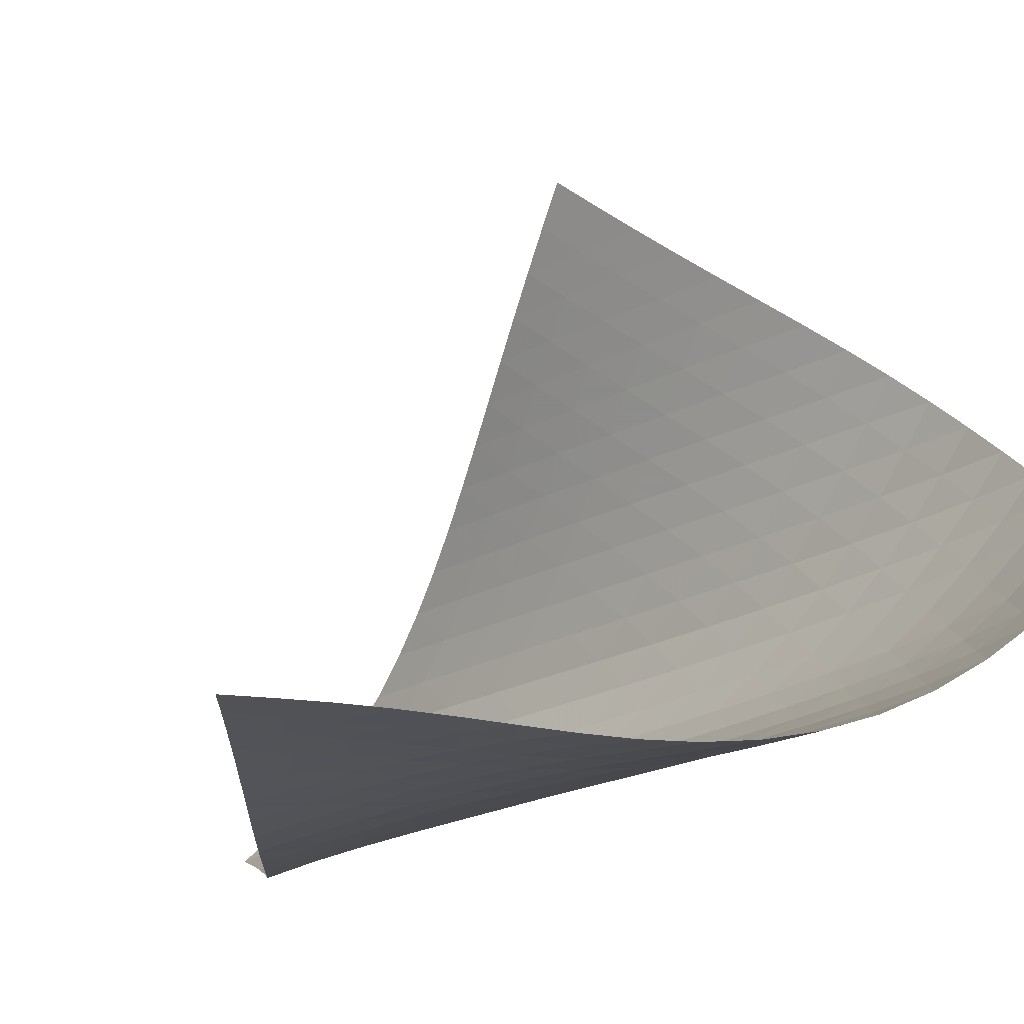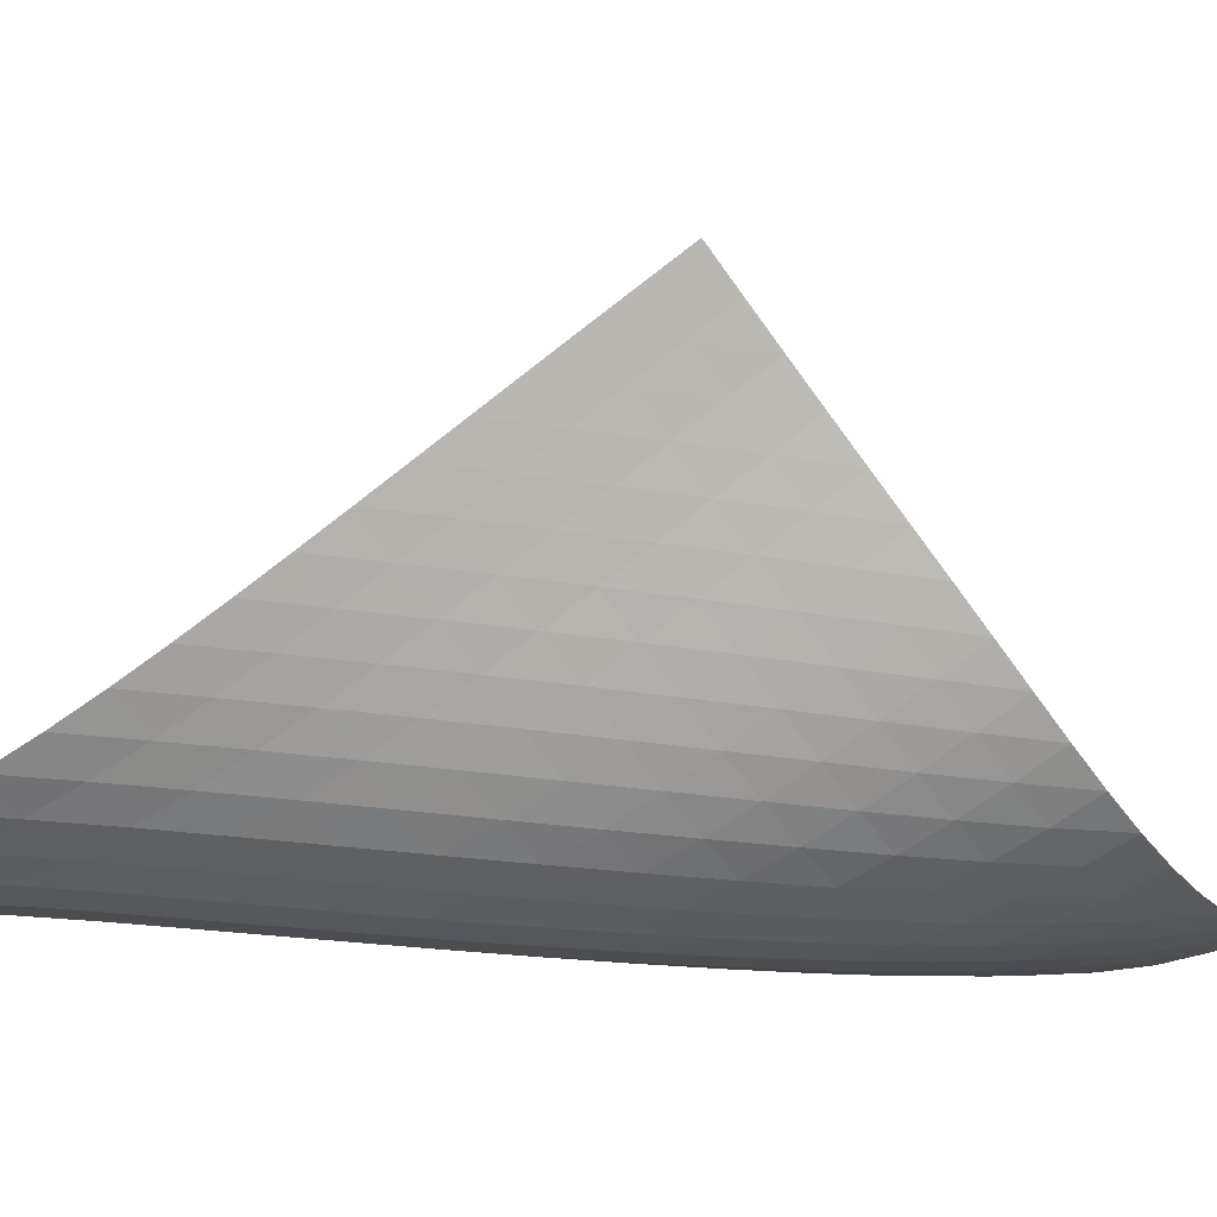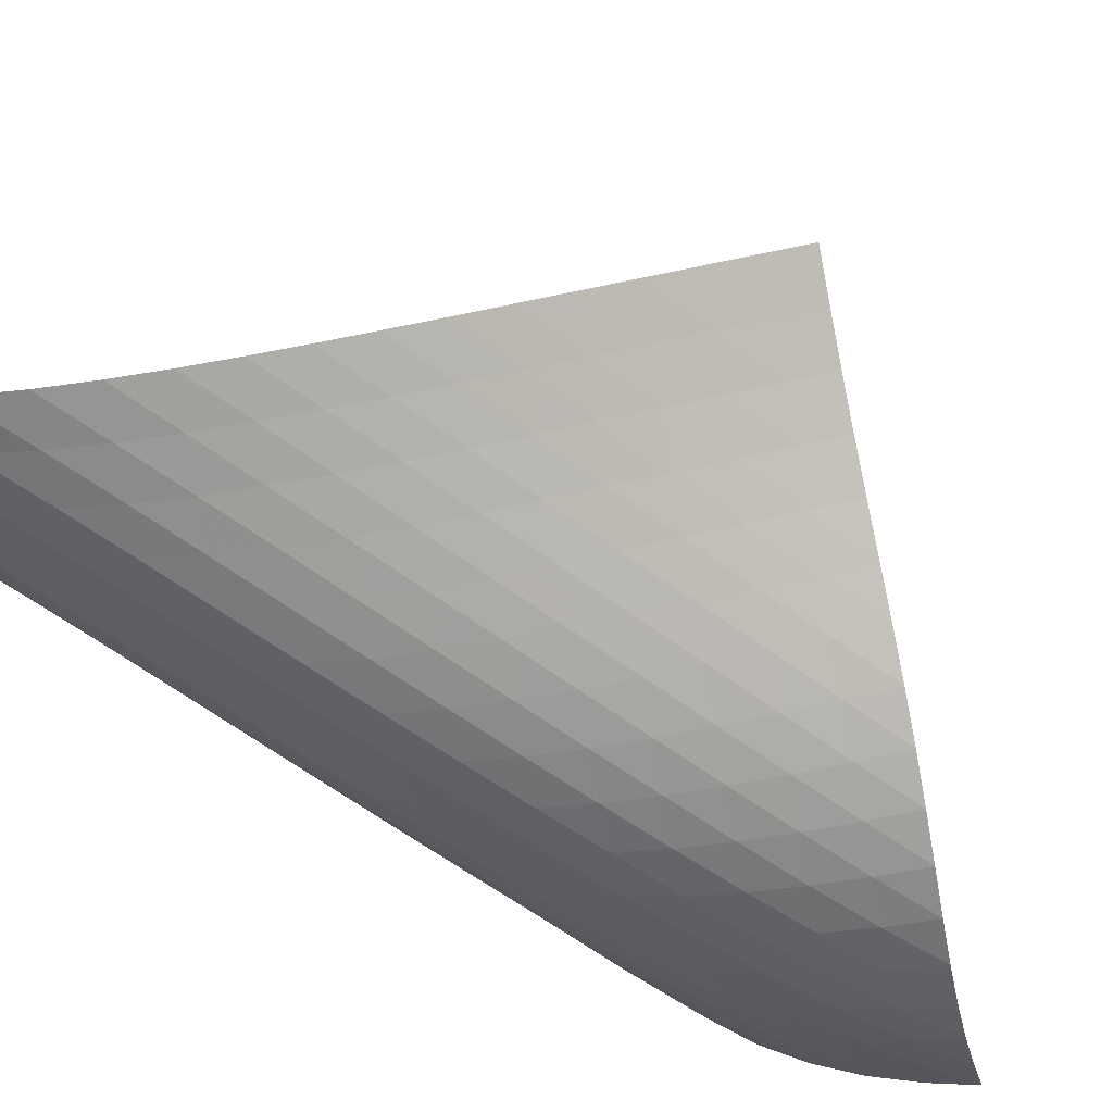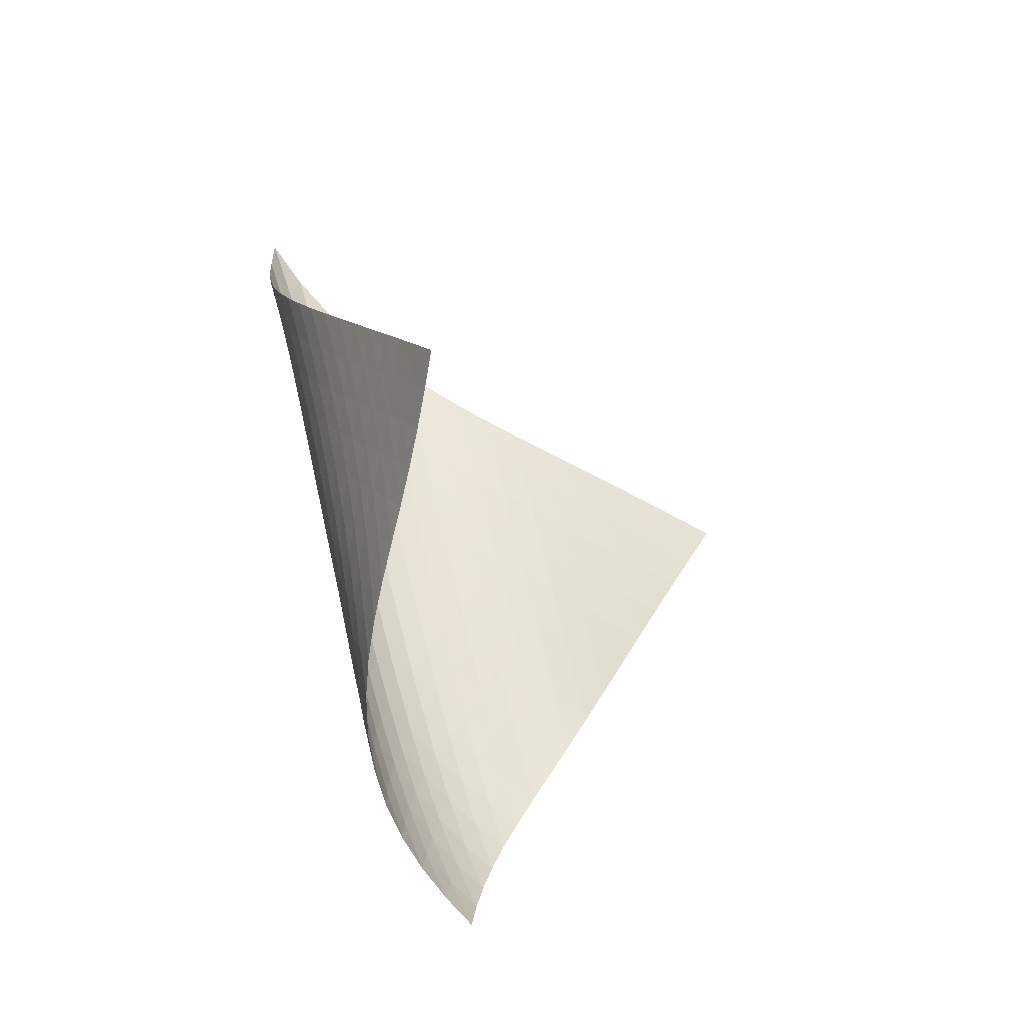
<metadata>
{"format":"obj","ext":"obj","renderer":"f3d","projection":"perspective","resolution":1024,"background":"white","views":[{"elev":-5.3,"azim":-55.7,"up":"+Z"},{"elev":-69.2,"azim":-111.6,"up":"+Z"},{"elev":-79.1,"azim":-136.7,"up":"+Z"},{"elev":-22.8,"azim":-101.8,"up":"+Y"}]}
</metadata>
<code>
v -6.514 -0.04117 6.514
v -8.974 -8.265 17.29
v -17.29 -8.265 8.974
v -11.07 -18.6 11.07
v -16.64 -7.83 8.75
v -15.99 -7.396 8.517
v -15.34 -6.961 8.273
v -14.69 -6.525 8.018
v -14.04 -6.089 7.757
v -13.4 -5.65 7.495
v -12.74 -5.206 7.238
v -12.08 -4.757 6.994
v -11.41 -4.297 6.773
v -10.74 -3.825 6.583
v -10.05 -3.334 6.434
v -9.354 -2.818 6.336
v -8.652 -2.267 6.296
v -7.946 -1.661 6.317
v -7.236 -0.9548 6.398
v -6.398 -0.9548 7.236
v -6.317 -1.661 7.946
v -6.296 -2.267 8.652
v -6.336 -2.818 9.354
v -6.434 -3.334 10.05
v -6.583 -3.825 10.74
v -6.773 -4.297 11.41
v -6.994 -4.757 12.08
v -7.238 -5.206 12.74
v -7.495 -5.65 13.4
v -7.757 -6.089 14.04
v -8.018 -6.525 14.69
v -8.273 -6.961 15.34
v -8.517 -7.396 15.99
v -8.75 -7.83 16.64
v -8.922 -8.948 16.85
v -8.859 -9.632 16.42
v -8.776 -10.32 15.99
v -8.674 -11.01 15.56
v -8.562 -11.7 15.14
v -8.453 -12.38 14.72
v -8.368 -13.07 14.3
v -8.33 -13.76 13.86
v -8.36 -14.44 13.42
v -8.477 -15.11 12.99
v -8.695 -15.76 12.57
v -9.014 -16.39 12.18
v -9.427 -16.99 11.83
v -9.919 -17.56 11.53
v -10.47 -18.1 11.28
v -11.28 -18.1 10.47
v -11.53 -17.56 9.919
v -11.83 -16.99 9.427
v -12.18 -16.39 9.014
v -12.57 -15.76 8.695
v -12.99 -15.11 8.477
v -13.42 -14.44 8.36
v -13.86 -13.76 8.33
v -14.3 -13.07 8.368
v -14.72 -12.38 8.453
v -15.14 -11.7 8.562
v -15.56 -11.01 8.674
v -15.99 -10.32 8.776
v -16.42 -9.632 8.859
v -16.85 -8.948 8.922
v -6.938 -1.607 6.938
v -7.556 -2.266 6.742
v -8.213 -2.876 6.624
v -8.89 -3.44 6.583
v -9.577 -3.97 6.613
v -10.26 -4.473 6.706
v -10.94 -4.956 6.85
v -11.62 -5.423 7.036
v -12.28 -5.878 7.252
v -12.94 -6.325 7.488
v -13.6 -6.767 7.734
v -14.25 -7.206 7.983
v -14.9 -7.643 8.229
v -15.55 -8.078 8.469
v -16.2 -8.513 8.699
v -6.742 -2.266 7.556
v -7.248 -2.891 7.248
v -7.827 -3.497 7.024
v -8.459 -4.071 6.888
v -9.122 -4.612 6.837
v -9.8 -5.126 6.863
v -10.48 -5.617 6.953
v -11.16 -6.091 7.096
v -11.83 -6.551 7.278
v -12.49 -7.002 7.487
v -13.15 -7.447 7.713
v -13.81 -7.888 7.947
v -14.46 -8.326 8.182
v -15.11 -8.762 8.413
v -15.76 -9.198 8.638
v -6.624 -2.876 8.213
v -7.024 -3.497 7.827
v -7.508 -4.11 7.508
v -8.071 -4.696 7.272
v -8.692 -5.251 7.126
v -9.348 -5.777 7.069
v -10.02 -6.279 7.091
v -10.7 -6.76 7.179
v -11.37 -7.226 7.318
v -12.04 -7.682 7.494
v -12.71 -8.129 7.694
v -13.37 -8.572 7.907
v -14.02 -9.011 8.125
v -14.68 -9.449 8.344
v -15.33 -9.884 8.56
v -6.583 -3.44 8.89
v -6.888 -4.071 8.459
v -7.272 -4.696 8.071
v -7.746 -5.3 7.746
v -8.302 -5.875 7.503
v -8.919 -6.419 7.351
v -9.572 -6.935 7.29
v -10.24 -7.427 7.307
v -10.92 -7.901 7.389
v -11.59 -8.362 7.52
v -12.26 -8.813 7.684
v -12.93 -9.258 7.869
v -13.59 -9.698 8.065
v -14.25 -10.14 8.265
v -14.91 -10.57 8.468
v -6.613 -3.97 9.577
v -6.837 -4.612 9.122
v -7.126 -5.251 8.692
v -7.503 -5.875 8.302
v -7.974 -6.473 7.974
v -8.529 -7.041 7.728
v -9.143 -7.577 7.573
v -9.795 -8.085 7.506
v -10.46 -8.571 7.516
v -11.14 -9.039 7.587
v -11.81 -9.495 7.703
v -12.49 -9.943 7.849
v -13.15 -10.39 8.013
v -13.82 -10.82 8.188
v -14.48 -11.26 8.37
v -6.706 -4.473 10.26
v -6.863 -5.126 9.8
v -7.069 -5.777 9.348
v -7.351 -6.419 8.919
v -7.728 -7.041 8.529
v -8.201 -7.634 8.201
v -8.756 -8.195 7.954
v -9.369 -8.725 7.795
v -10.02 -9.228 7.721
v -10.69 -9.709 7.719
v -11.36 -10.17 7.774
v -12.04 -10.63 7.869
v -12.71 -11.07 7.991
v -13.39 -11.51 8.131
v -14.06 -11.95 8.284
v -6.85 -4.956 10.94
v -6.953 -5.617 10.48
v -7.091 -6.279 10.02
v -7.29 -6.935 9.572
v -7.573 -7.577 9.143
v -7.954 -8.195 8.756
v -8.431 -8.784 8.431
v -8.986 -9.341 8.184
v -9.599 -9.866 8.021
v -10.25 -10.36 7.936
v -10.92 -10.84 7.918
v -11.59 -11.3 7.951
v -12.27 -11.76 8.02
v -12.95 -12.2 8.115
v -13.62 -12.64 8.23
v -7.036 -5.423 11.62
v -7.096 -6.091 11.16
v -7.179 -6.76 10.7
v -7.307 -7.427 10.24
v -7.506 -8.085 9.795
v -7.795 -8.725 9.369
v -8.184 -9.341 8.986
v -8.665 -9.925 8.665
v -9.223 -10.48 8.419
v -9.835 -11 8.25
v -10.48 -11.5 8.154
v -11.15 -11.97 8.116
v -11.82 -12.43 8.123
v -12.5 -12.88 8.163
v -13.18 -13.32 8.231
v -7.252 -5.878 12.28
v -7.278 -6.551 11.83
v -7.318 -7.226 11.37
v -7.389 -7.901 10.92
v -7.516 -8.571 10.46
v -7.721 -9.228 10.02
v -8.021 -9.866 9.599
v -8.419 -10.48 9.223
v -8.906 -11.06 8.906
v -9.466 -11.61 8.661
v -10.08 -12.13 8.486
v -10.72 -12.62 8.374
v -11.39 -13.09 8.314
v -12.06 -13.55 8.294
v -12.74 -14 8.309
v -7.488 -6.325 12.94
v -7.487 -7.002 12.49
v -7.494 -7.682 12.04
v -7.52 -8.362 11.59
v -7.587 -9.039 11.14
v -7.719 -9.709 10.69
v -7.936 -10.36 10.25
v -8.25 -11 9.835
v -8.661 -11.61 9.466
v -9.156 -12.18 9.156
v -9.719 -12.73 8.912
v -10.33 -13.24 8.73
v -10.97 -13.74 8.603
v -11.63 -14.21 8.521
v -12.31 -14.66 8.479
v -7.734 -6.767 13.6
v -7.713 -7.447 13.15
v -7.694 -8.129 12.71
v -7.684 -8.813 12.26
v -7.703 -9.495 11.81
v -7.774 -10.17 11.36
v -7.918 -10.84 10.92
v -8.154 -11.5 10.48
v -8.486 -12.13 10.08
v -8.912 -12.73 9.719
v -9.417 -13.3 9.417
v -9.983 -13.84 9.174
v -10.59 -14.35 8.986
v -11.23 -14.84 8.847
v -11.89 -15.31 8.749
v -7.983 -7.206 14.25
v -7.947 -7.888 13.81
v -7.907 -8.572 13.37
v -7.869 -9.258 12.93
v -7.849 -9.943 12.49
v -7.869 -10.63 12.04
v -7.951 -11.3 11.59
v -8.116 -11.97 11.15
v -8.374 -12.62 10.72
v -8.73 -13.24 10.33
v -9.174 -13.84 9.983
v -9.691 -14.4 9.691
v -10.26 -14.94 9.453
v -10.88 -15.45 9.264
v -11.52 -15.93 9.118
v -8.229 -7.643 14.9
v -8.182 -8.326 14.46
v -8.125 -9.011 14.02
v -8.065 -9.698 13.59
v -8.013 -10.39 13.15
v -7.991 -11.07 12.71
v -8.02 -11.76 12.27
v -8.123 -12.43 11.82
v -8.314 -13.09 11.39
v -8.603 -13.74 10.97
v -8.986 -14.35 10.59
v -9.453 -14.94 10.26
v -9.987 -15.49 9.987
v -10.57 -16.02 9.758
v -11.19 -16.52 9.573
v -8.469 -8.078 15.55
v -8.413 -8.762 15.11
v -8.344 -9.449 14.68
v -8.265 -10.14 14.25
v -8.188 -10.82 13.82
v -8.131 -11.51 13.39
v -8.115 -12.2 12.95
v -8.163 -12.88 12.5
v -8.294 -13.55 12.06
v -8.521 -14.21 11.63
v -8.847 -14.84 11.23
v -9.264 -15.45 10.88
v -9.758 -16.02 10.57
v -10.31 -16.56 10.31
v -10.91 -17.07 10.1
v -8.699 -8.513 16.2
v -8.638 -9.198 15.76
v -8.56 -9.884 15.33
v -8.468 -10.57 14.91
v -8.37 -11.26 14.48
v -8.284 -11.95 14.06
v -8.23 -12.64 13.62
v -8.231 -13.32 13.18
v -8.309 -14 12.74
v -8.479 -14.66 12.31
v -8.749 -15.31 11.89
v -9.118 -15.93 11.52
v -9.573 -16.52 11.19
v -10.1 -17.07 10.91
v -10.67 -17.6 10.67
f 289 49 4
f 289 4 50
f 5 79 64
f 5 64 3
f 79 94 63
f 79 63 64
f 94 109 62
f 94 62 63
f 109 124 61
f 109 61 62
f 124 139 60
f 124 60 61
f 139 154 59
f 139 59 60
f 154 169 58
f 154 58 59
f 169 184 57
f 169 57 58
f 184 199 56
f 184 56 57
f 199 214 55
f 199 55 56
f 214 229 54
f 214 54 55
f 229 244 53
f 229 53 54
f 244 259 52
f 244 52 53
f 259 274 51
f 259 51 52
f 274 289 50
f 274 50 51
f 1 20 65
f 1 65 19
f 19 65 66
f 19 66 18
f 18 66 67
f 18 67 17
f 17 67 68
f 17 68 16
f 16 68 69
f 16 69 15
f 15 69 70
f 15 70 14
f 14 70 71
f 14 71 13
f 13 71 72
f 13 72 12
f 12 72 73
f 12 73 11
f 11 73 74
f 11 74 10
f 10 74 75
f 10 75 9
f 9 75 76
f 9 76 8
f 8 76 77
f 8 77 7
f 7 77 78
f 7 78 6
f 6 78 79
f 6 79 5
f 20 21 80
f 20 80 65
f 65 80 81
f 65 81 66
f 66 81 82
f 66 82 67
f 67 82 83
f 67 83 68
f 68 83 84
f 68 84 69
f 69 84 85
f 69 85 70
f 70 85 86
f 70 86 71
f 71 86 87
f 71 87 72
f 72 87 88
f 72 88 73
f 73 88 89
f 73 89 74
f 74 89 90
f 74 90 75
f 75 90 91
f 75 91 76
f 76 91 92
f 76 92 77
f 77 92 93
f 77 93 78
f 78 93 94
f 78 94 79
f 21 22 95
f 21 95 80
f 80 95 96
f 80 96 81
f 81 96 97
f 81 97 82
f 82 97 98
f 82 98 83
f 83 98 99
f 83 99 84
f 84 99 100
f 84 100 85
f 85 100 101
f 85 101 86
f 86 101 102
f 86 102 87
f 87 102 103
f 87 103 88
f 88 103 104
f 88 104 89
f 89 104 105
f 89 105 90
f 90 105 106
f 90 106 91
f 91 106 107
f 91 107 92
f 92 107 108
f 92 108 93
f 93 108 109
f 93 109 94
f 22 23 110
f 22 110 95
f 95 110 111
f 95 111 96
f 96 111 112
f 96 112 97
f 97 112 113
f 97 113 98
f 98 113 114
f 98 114 99
f 99 114 115
f 99 115 100
f 100 115 116
f 100 116 101
f 101 116 117
f 101 117 102
f 102 117 118
f 102 118 103
f 103 118 119
f 103 119 104
f 104 119 120
f 104 120 105
f 105 120 121
f 105 121 106
f 106 121 122
f 106 122 107
f 107 122 123
f 107 123 108
f 108 123 124
f 108 124 109
f 23 24 125
f 23 125 110
f 110 125 126
f 110 126 111
f 111 126 127
f 111 127 112
f 112 127 128
f 112 128 113
f 113 128 129
f 113 129 114
f 114 129 130
f 114 130 115
f 115 130 131
f 115 131 116
f 116 131 132
f 116 132 117
f 117 132 133
f 117 133 118
f 118 133 134
f 118 134 119
f 119 134 135
f 119 135 120
f 120 135 136
f 120 136 121
f 121 136 137
f 121 137 122
f 122 137 138
f 122 138 123
f 123 138 139
f 123 139 124
f 24 25 140
f 24 140 125
f 125 140 141
f 125 141 126
f 126 141 142
f 126 142 127
f 127 142 143
f 127 143 128
f 128 143 144
f 128 144 129
f 129 144 145
f 129 145 130
f 130 145 146
f 130 146 131
f 131 146 147
f 131 147 132
f 132 147 148
f 132 148 133
f 133 148 149
f 133 149 134
f 134 149 150
f 134 150 135
f 135 150 151
f 135 151 136
f 136 151 152
f 136 152 137
f 137 152 153
f 137 153 138
f 138 153 154
f 138 154 139
f 25 26 155
f 25 155 140
f 140 155 156
f 140 156 141
f 141 156 157
f 141 157 142
f 142 157 158
f 142 158 143
f 143 158 159
f 143 159 144
f 144 159 160
f 144 160 145
f 145 160 161
f 145 161 146
f 146 161 162
f 146 162 147
f 147 162 163
f 147 163 148
f 148 163 164
f 148 164 149
f 149 164 165
f 149 165 150
f 150 165 166
f 150 166 151
f 151 166 167
f 151 167 152
f 152 167 168
f 152 168 153
f 153 168 169
f 153 169 154
f 26 27 170
f 26 170 155
f 155 170 171
f 155 171 156
f 156 171 172
f 156 172 157
f 157 172 173
f 157 173 158
f 158 173 174
f 158 174 159
f 159 174 175
f 159 175 160
f 160 175 176
f 160 176 161
f 161 176 177
f 161 177 162
f 162 177 178
f 162 178 163
f 163 178 179
f 163 179 164
f 164 179 180
f 164 180 165
f 165 180 181
f 165 181 166
f 166 181 182
f 166 182 167
f 167 182 183
f 167 183 168
f 168 183 184
f 168 184 169
f 27 28 185
f 27 185 170
f 170 185 186
f 170 186 171
f 171 186 187
f 171 187 172
f 172 187 188
f 172 188 173
f 173 188 189
f 173 189 174
f 174 189 190
f 174 190 175
f 175 190 191
f 175 191 176
f 176 191 192
f 176 192 177
f 177 192 193
f 177 193 178
f 178 193 194
f 178 194 179
f 179 194 195
f 179 195 180
f 180 195 196
f 180 196 181
f 181 196 197
f 181 197 182
f 182 197 198
f 182 198 183
f 183 198 199
f 183 199 184
f 28 29 200
f 28 200 185
f 185 200 201
f 185 201 186
f 186 201 202
f 186 202 187
f 187 202 203
f 187 203 188
f 188 203 204
f 188 204 189
f 189 204 205
f 189 205 190
f 190 205 206
f 190 206 191
f 191 206 207
f 191 207 192
f 192 207 208
f 192 208 193
f 193 208 209
f 193 209 194
f 194 209 210
f 194 210 195
f 195 210 211
f 195 211 196
f 196 211 212
f 196 212 197
f 197 212 213
f 197 213 198
f 198 213 214
f 198 214 199
f 29 30 215
f 29 215 200
f 200 215 216
f 200 216 201
f 201 216 217
f 201 217 202
f 202 217 218
f 202 218 203
f 203 218 219
f 203 219 204
f 204 219 220
f 204 220 205
f 205 220 221
f 205 221 206
f 206 221 222
f 206 222 207
f 207 222 223
f 207 223 208
f 208 223 224
f 208 224 209
f 209 224 225
f 209 225 210
f 210 225 226
f 210 226 211
f 211 226 227
f 211 227 212
f 212 227 228
f 212 228 213
f 213 228 229
f 213 229 214
f 30 31 230
f 30 230 215
f 215 230 231
f 215 231 216
f 216 231 232
f 216 232 217
f 217 232 233
f 217 233 218
f 218 233 234
f 218 234 219
f 219 234 235
f 219 235 220
f 220 235 236
f 220 236 221
f 221 236 237
f 221 237 222
f 222 237 238
f 222 238 223
f 223 238 239
f 223 239 224
f 224 239 240
f 224 240 225
f 225 240 241
f 225 241 226
f 226 241 242
f 226 242 227
f 227 242 243
f 227 243 228
f 228 243 244
f 228 244 229
f 31 32 245
f 31 245 230
f 230 245 246
f 230 246 231
f 231 246 247
f 231 247 232
f 232 247 248
f 232 248 233
f 233 248 249
f 233 249 234
f 234 249 250
f 234 250 235
f 235 250 251
f 235 251 236
f 236 251 252
f 236 252 237
f 237 252 253
f 237 253 238
f 238 253 254
f 238 254 239
f 239 254 255
f 239 255 240
f 240 255 256
f 240 256 241
f 241 256 257
f 241 257 242
f 242 257 258
f 242 258 243
f 243 258 259
f 243 259 244
f 32 33 260
f 32 260 245
f 245 260 261
f 245 261 246
f 246 261 262
f 246 262 247
f 247 262 263
f 247 263 248
f 248 263 264
f 248 264 249
f 249 264 265
f 249 265 250
f 250 265 266
f 250 266 251
f 251 266 267
f 251 267 252
f 252 267 268
f 252 268 253
f 253 268 269
f 253 269 254
f 254 269 270
f 254 270 255
f 255 270 271
f 255 271 256
f 256 271 272
f 256 272 257
f 257 272 273
f 257 273 258
f 258 273 274
f 258 274 259
f 33 34 275
f 33 275 260
f 260 275 276
f 260 276 261
f 261 276 277
f 261 277 262
f 262 277 278
f 262 278 263
f 263 278 279
f 263 279 264
f 264 279 280
f 264 280 265
f 265 280 281
f 265 281 266
f 266 281 282
f 266 282 267
f 267 282 283
f 267 283 268
f 268 283 284
f 268 284 269
f 269 284 285
f 269 285 270
f 270 285 286
f 270 286 271
f 271 286 287
f 271 287 272
f 272 287 288
f 272 288 273
f 273 288 289
f 273 289 274
f 34 2 35
f 34 35 275
f 275 35 36
f 275 36 276
f 276 36 37
f 276 37 277
f 277 37 38
f 277 38 278
f 278 38 39
f 278 39 279
f 279 39 40
f 279 40 280
f 280 40 41
f 280 41 281
f 281 41 42
f 281 42 282
f 282 42 43
f 282 43 283
f 283 43 44
f 283 44 284
f 284 44 45
f 284 45 285
f 285 45 46
f 285 46 286
f 286 46 47
f 286 47 287
f 287 47 48
f 287 48 288
f 288 48 49
f 288 49 289

</code>
